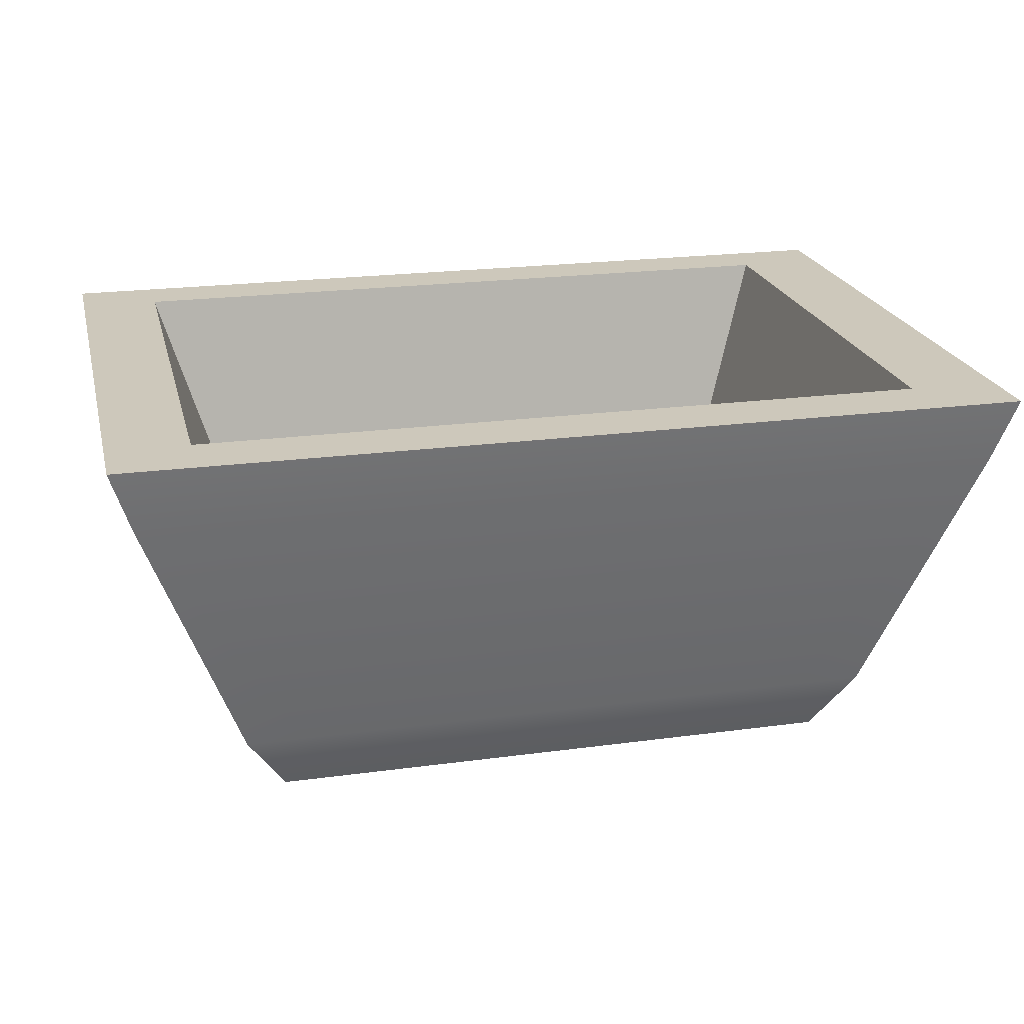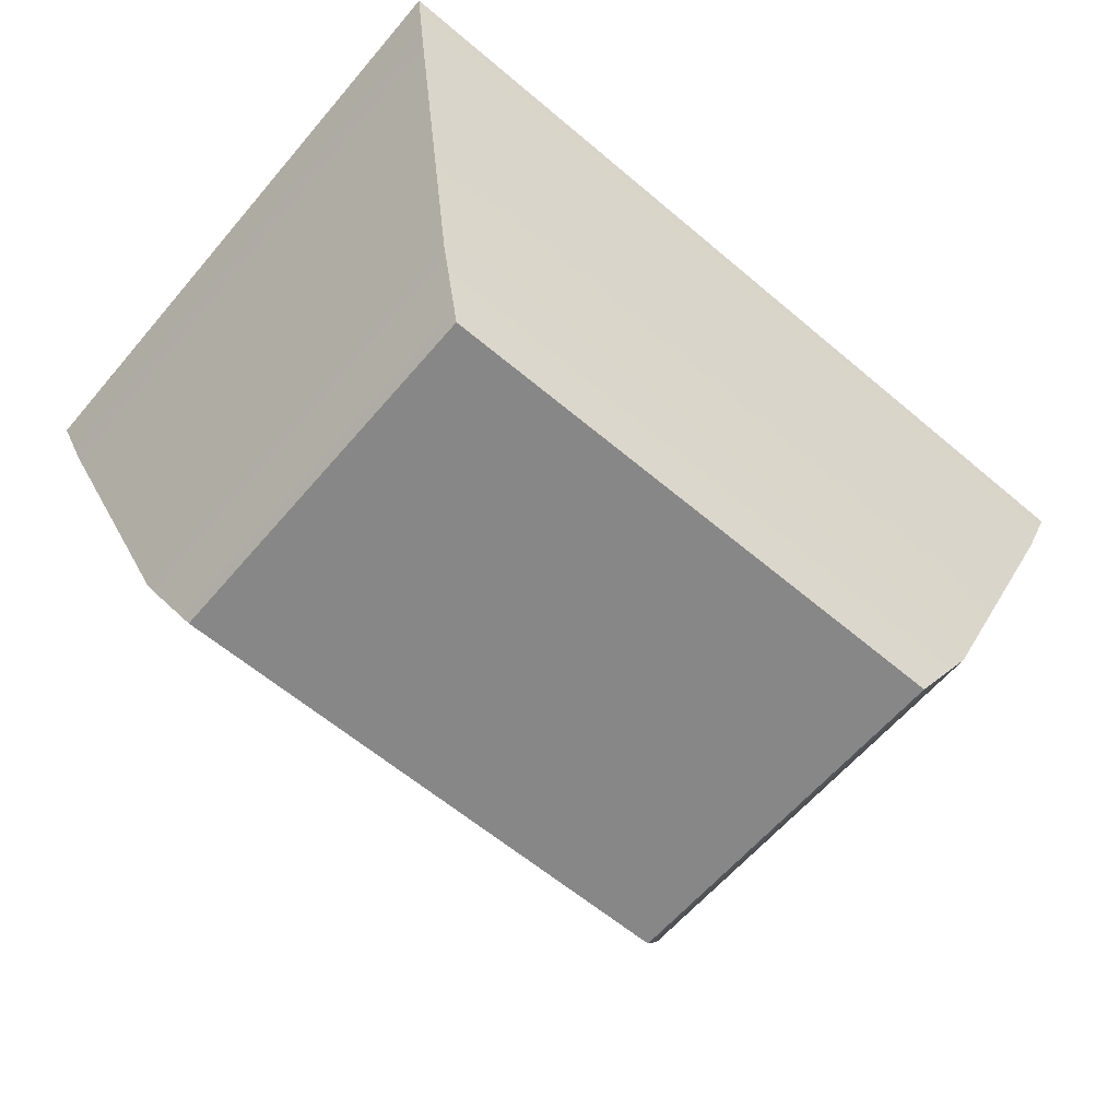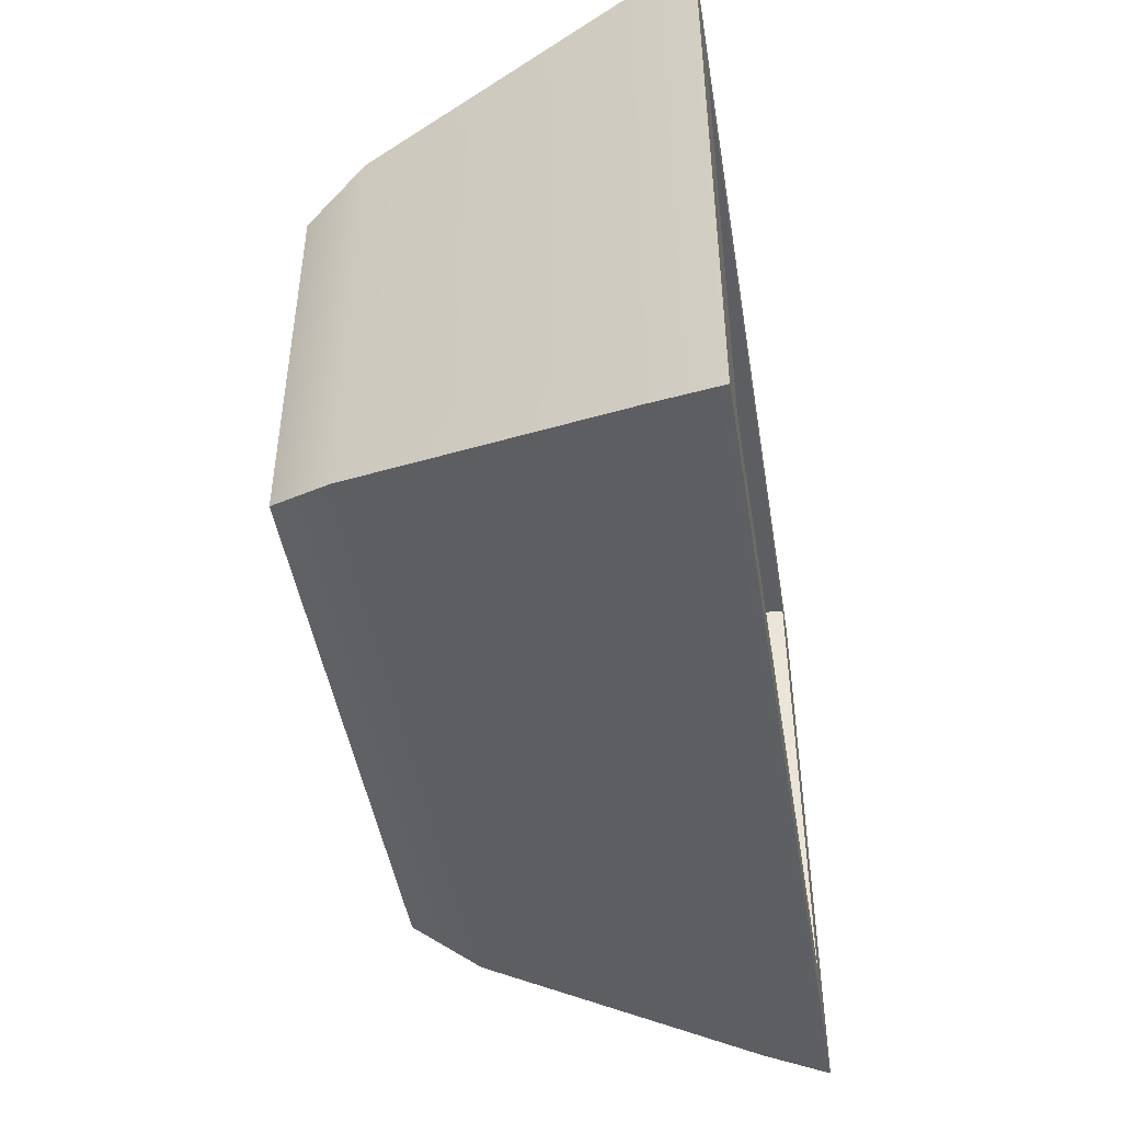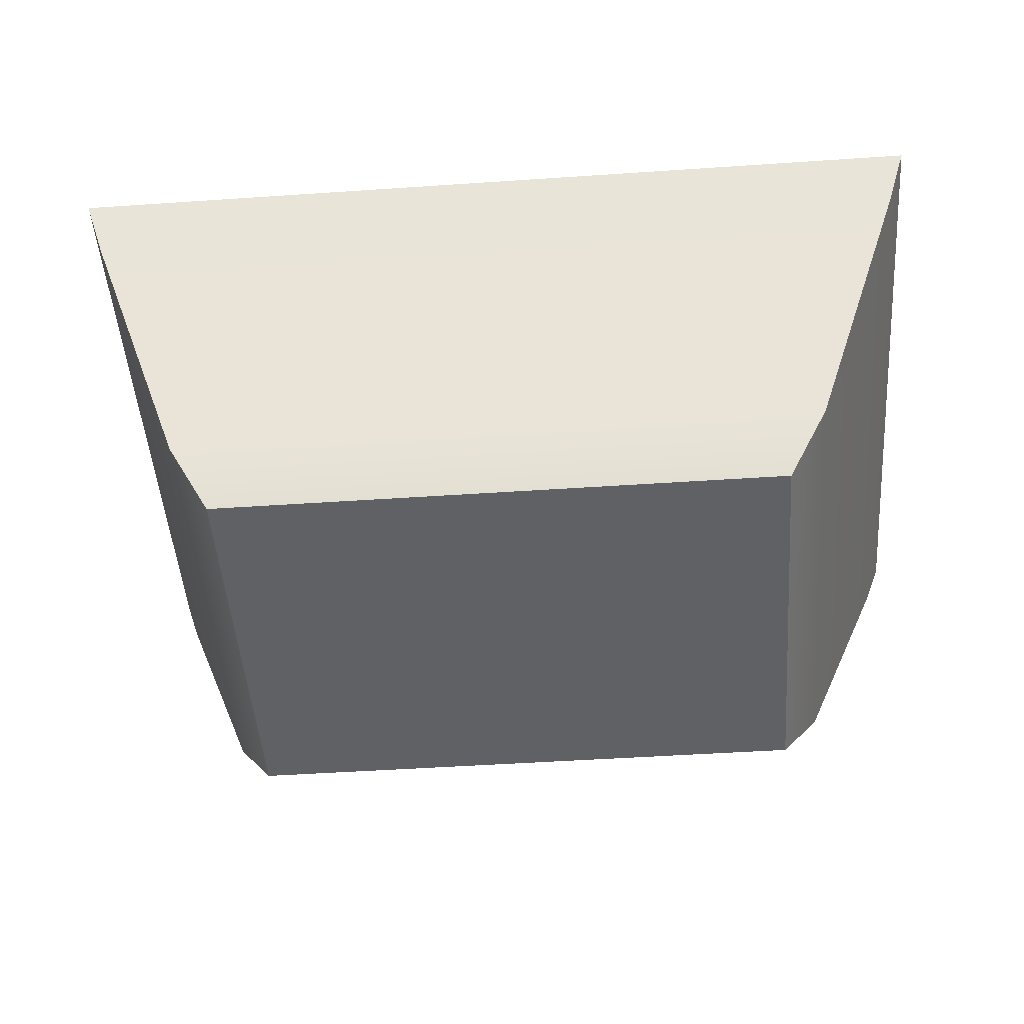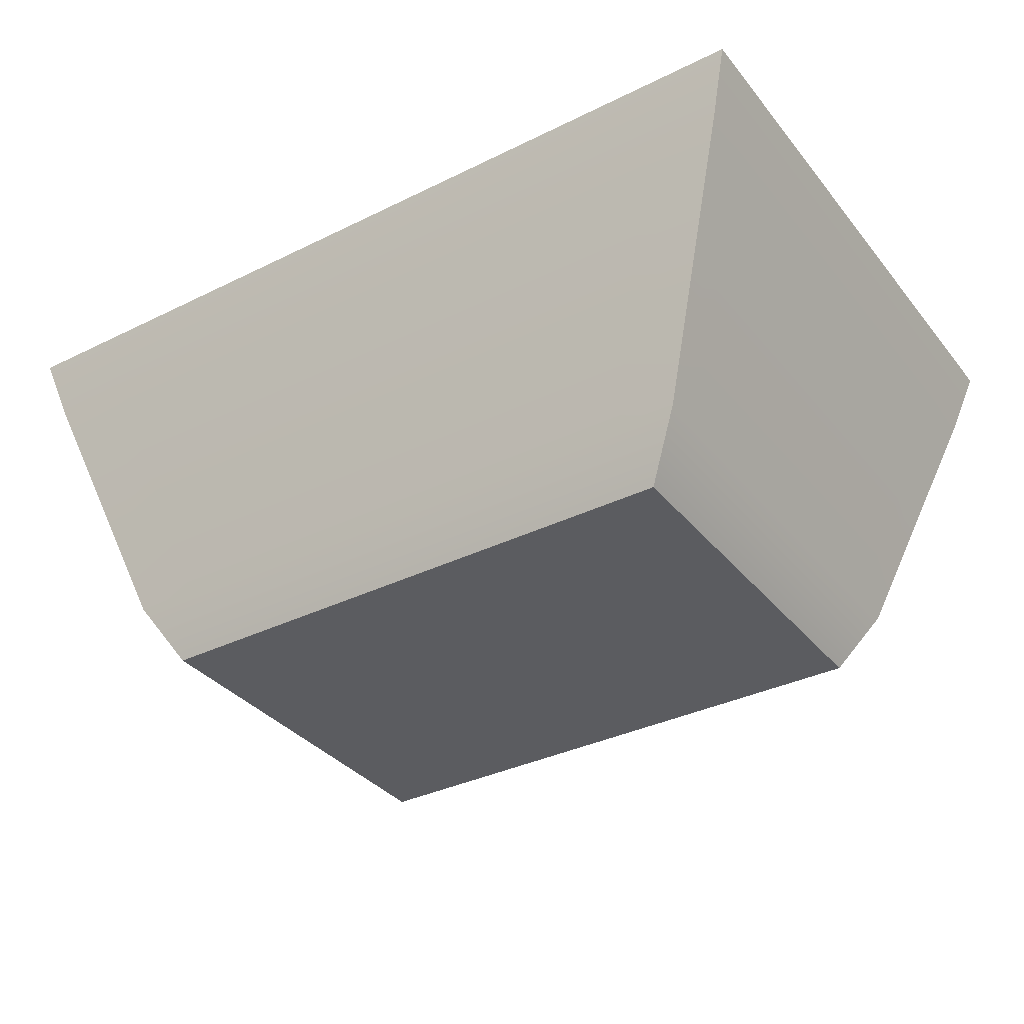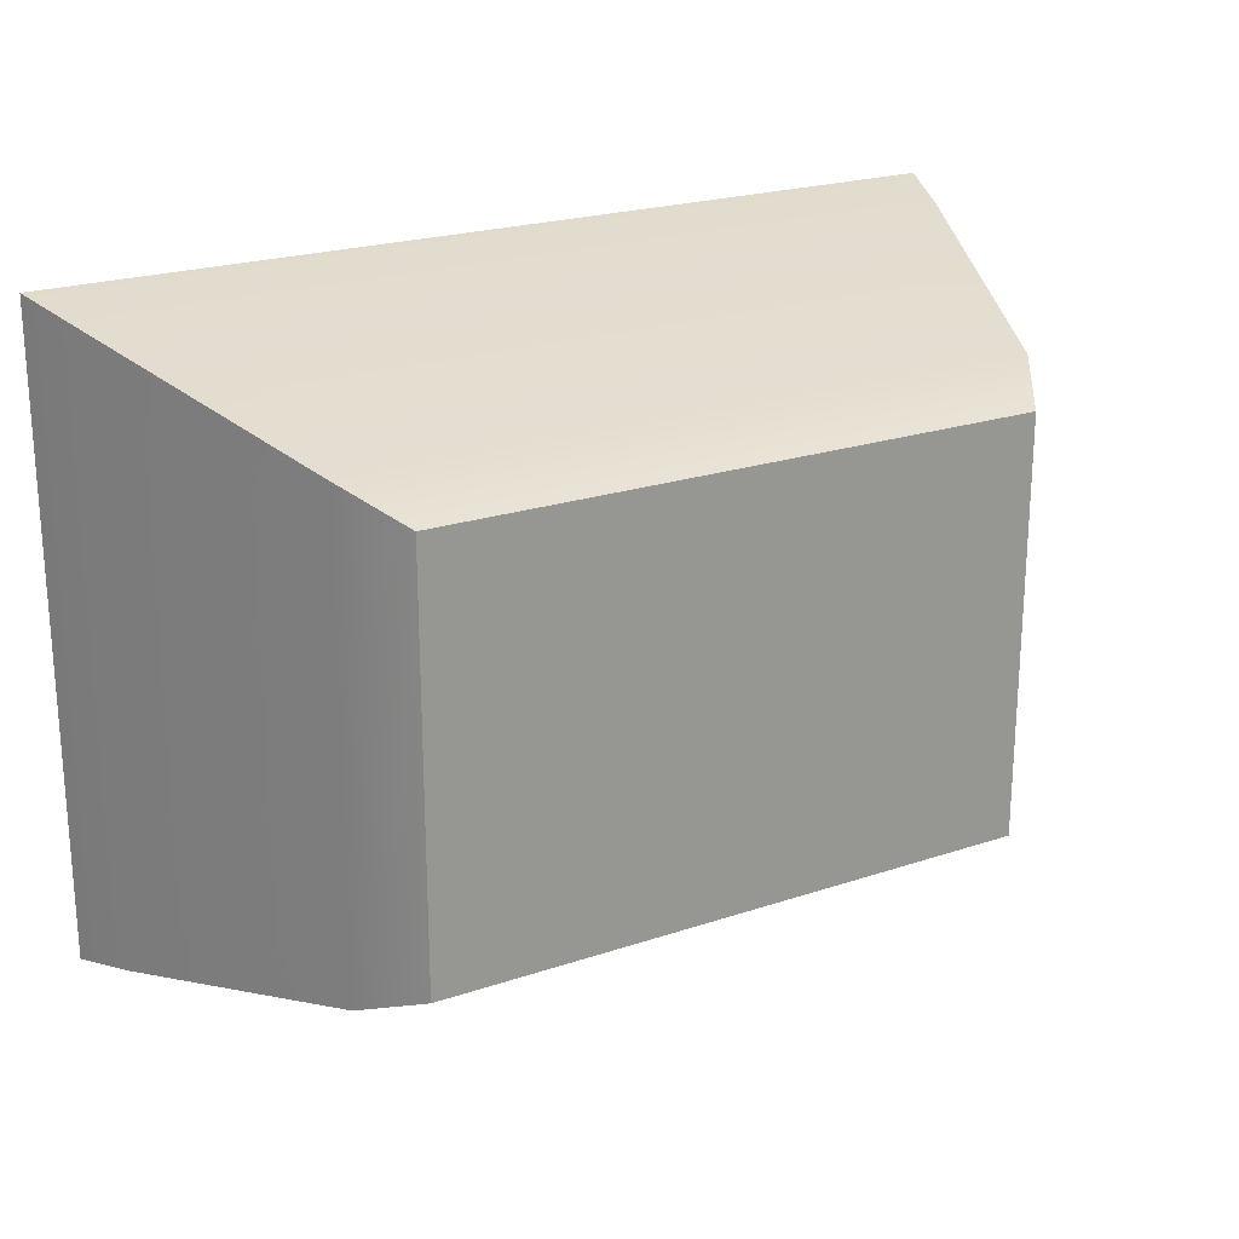
<metadata>
{"format":"obj","ext":"obj","renderer":"f3d","projection":"perspective","resolution":1024,"background":"white","views":[{"elev":21.9,"azim":166.7,"up":"+Y"},{"elev":-62.3,"azim":-40.5,"up":"+Y"},{"elev":-46.3,"azim":99.3,"up":"+Z"},{"elev":-48.9,"azim":-175.7,"up":"+Y"},{"elev":-34.9,"azim":33.3,"up":"+Y"},{"elev":22.2,"azim":-30.3,"up":"+Z"}]}
</metadata>
<code>
g default
v 7.517 1.567 17.33
v 11.13 1.567 17.33
v 6.522 4.046 18.01
v 12.12 4.046 18.01
v 6.522 4.046 14.15
v 12.12 4.046 14.15
v 7.517 1.567 14.84
v 11.13 1.567 14.84
v 7.267 1.965 17.5
v 7.267 1.965 14.67
v 11.38 1.965 14.67
v 11.38 1.965 17.5
v 6.653 3.641 14.24
v 6.653 3.641 17.92
v 11.99 3.641 17.92
v 11.99 3.641 14.24
v 6.522 4.046 14.54
v 6.653 3.641 14.61
v 7.267 1.965 14.95
v 7.517 1.567 15.09
v 11.13 1.567 15.09
v 11.38 1.965 14.95
v 11.99 3.641 14.61
v 12.12 4.046 14.54
v 6.522 4.046 17.67
v 6.653 3.641 17.59
v 7.267 1.965 17.25
v 7.517 1.567 17.1
v 11.13 1.567 17.1
v 11.38 1.965 17.25
v 11.99 3.641 17.59
v 12.12 4.046 17.67
v 7.878 1.567 17.33
v 7.678 1.965 17.5
v 7.187 3.641 17.92
v 7.082 4.046 18.01
v 7.082 4.046 17.67
v 7.082 4.046 14.54
v 7.082 4.046 14.15
v 7.187 3.641 14.24
v 7.678 1.965 14.67
v 7.878 1.567 14.84
v 7.878 1.567 15.09
v 7.878 1.567 17.1
v 11.01 1.965 17.5
v 10.8 1.567 17.33
v 10.8 1.567 17.1
v 10.8 1.567 15.09
v 10.8 1.567 14.84
v 11.01 1.965 14.67
v 11.51 3.641 14.24
v 11.62 4.046 14.15
v 11.62 4.046 14.54
v 11.62 4.046 17.67
v 11.62 4.046 18.01
v 11.51 3.641 17.92
v 7.681 2.133 17.25
v 7.681 2.133 14.95
v 11.02 2.133 17.25
v 11.02 2.133 14.95
g pCube254
f 1 33 34 9
f 3 36 37 25
f 10 41 42 7
f 28 44 33 1
f 2 29 30 12
f 27 28 1 9
f 25 26 14 3
f 5 39 40 13
f 15 31 32 4
f 14 35 36 3
f 26 27 9 14
f 9 34 35 14
f 12 30 31 15
f 13 40 41 10
f 13 18 17 5
f 10 19 18 13
f 7 20 19 10
f 7 42 43 20
f 22 21 8 11
f 23 22 11 16
f 24 23 16 6
f 17 38 39 5
f 17 18 26 25
f 18 19 27 26
f 19 20 28 27
f 20 43 44 28
f 30 29 21 22
f 31 30 22 23
f 32 31 23 24
f 25 37 38 17
f 45 46 2 12
f 56 45 12 15
f 55 56 15 4
f 54 55 4 32
f 53 54 32 24
f 52 53 24 6
f 51 52 6 16
f 50 51 16 11
f 49 50 11 8
f 48 49 8 21
f 47 48 21 29
f 46 47 29 2
f 34 33 46 45
f 33 44 47 46
f 44 43 48 47
f 43 42 49 48
f 42 41 50 49
f 41 40 51 50
f 40 39 52 51
f 39 38 53 52
f 58 57 59 60
f 37 36 55 54
f 36 35 56 55
f 35 34 45 56
f 38 37 57 58
f 37 54 59 57
f 54 53 60 59
f 53 38 58 60

</code>
